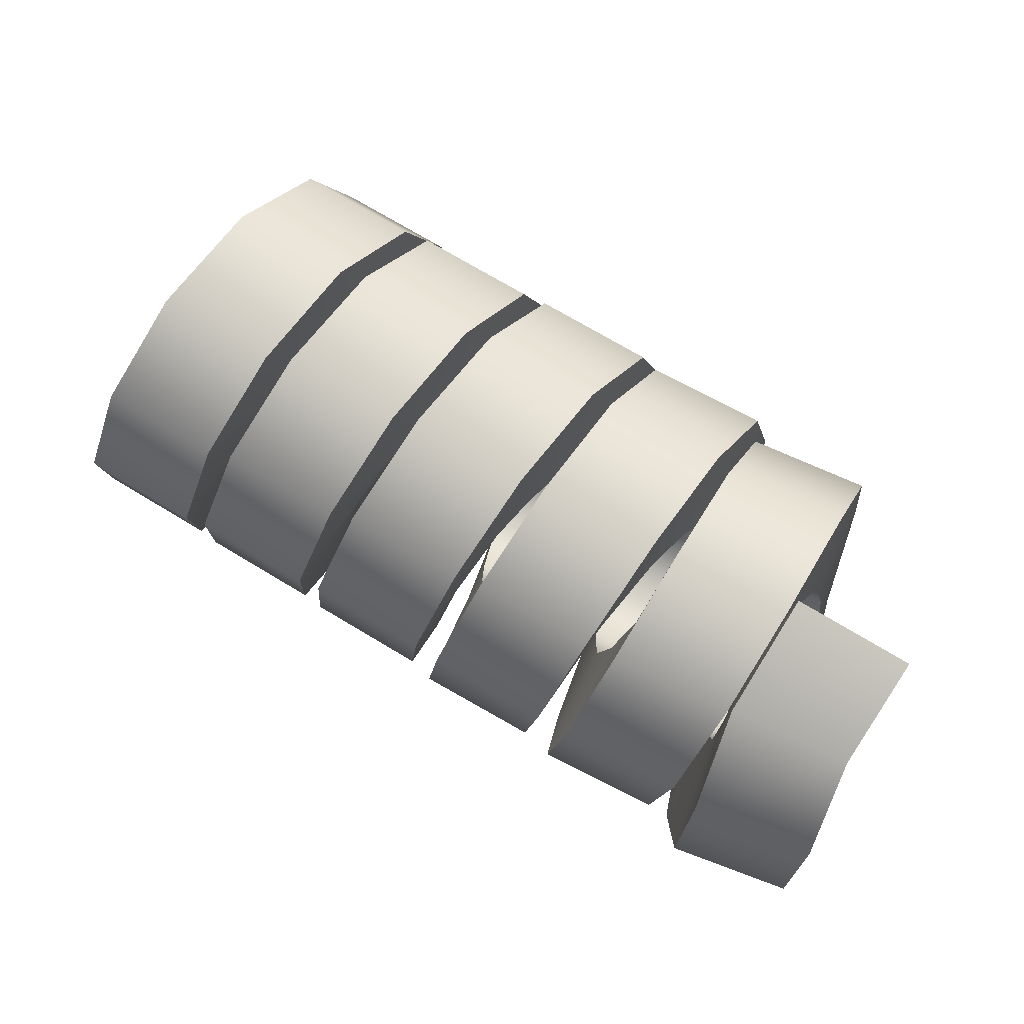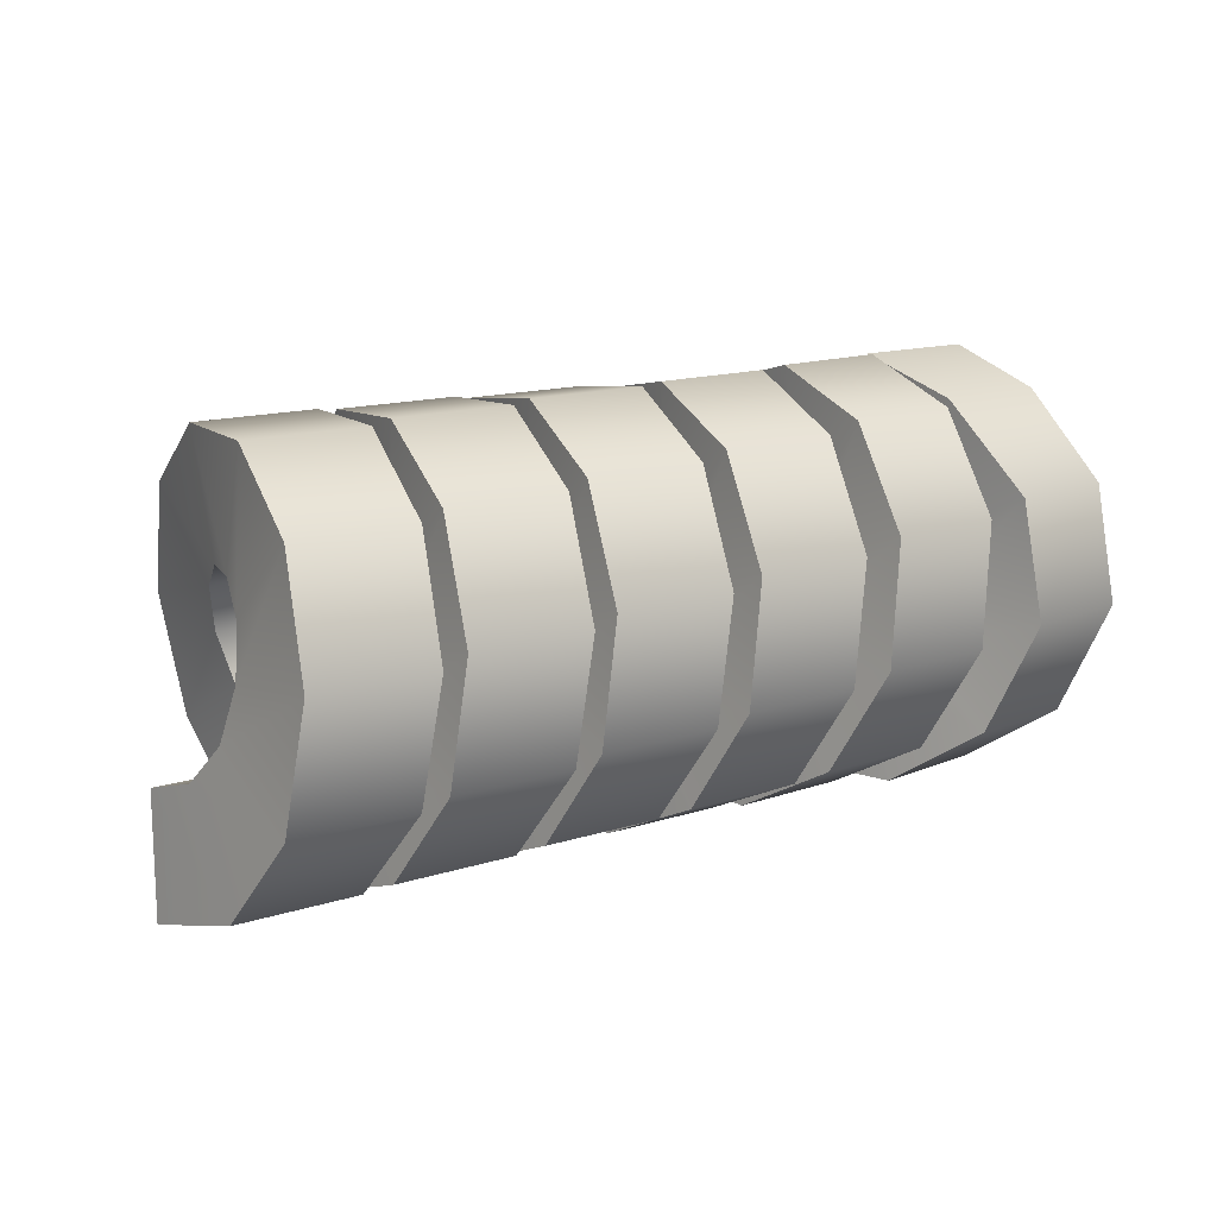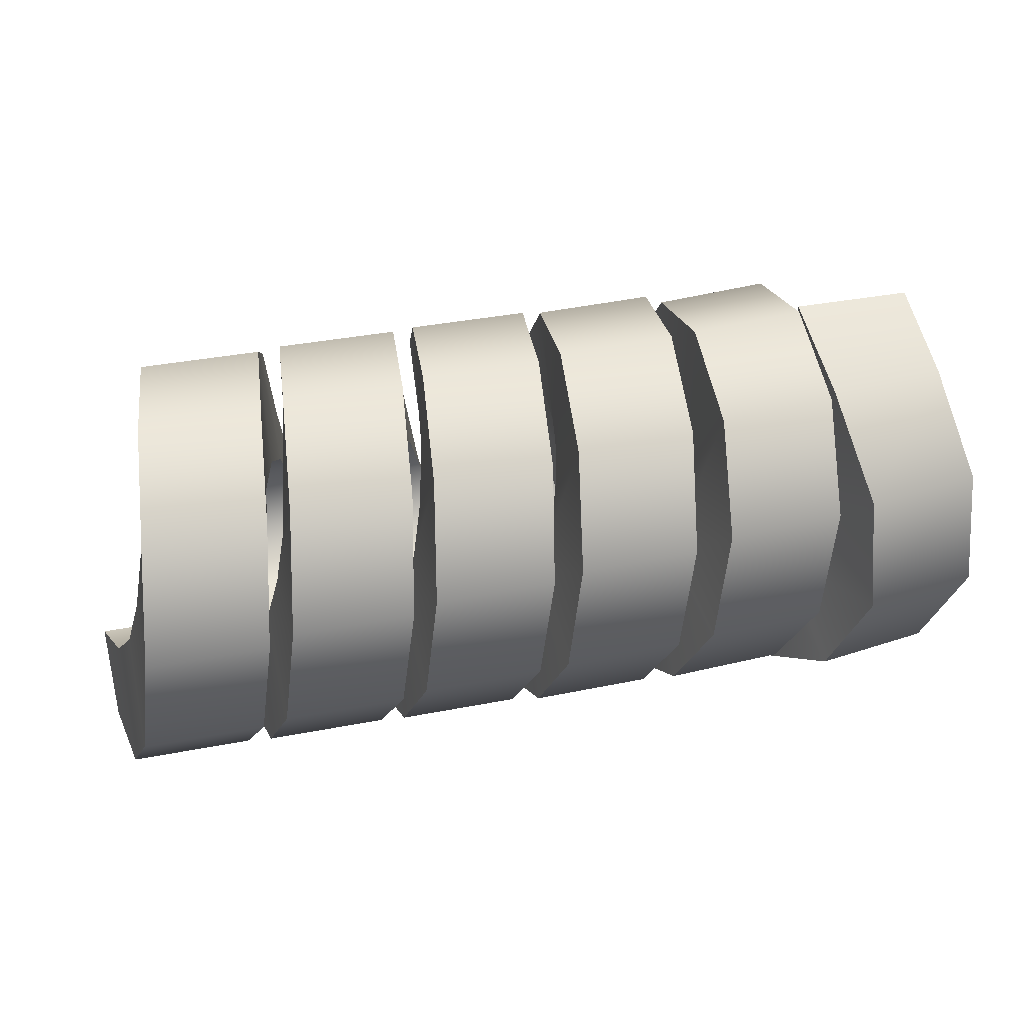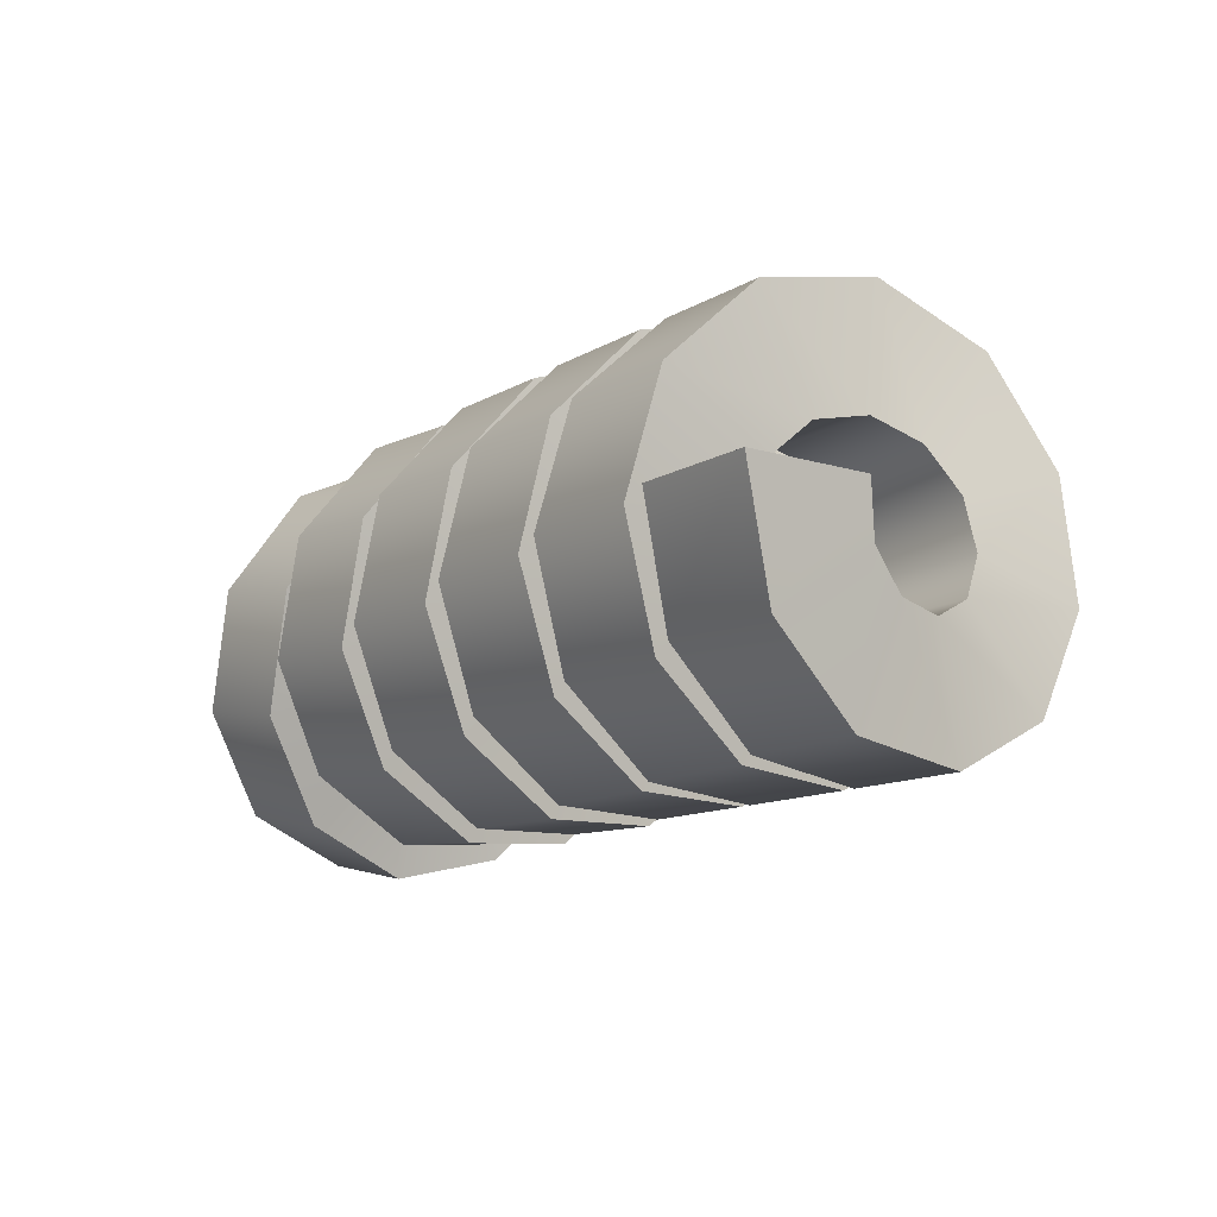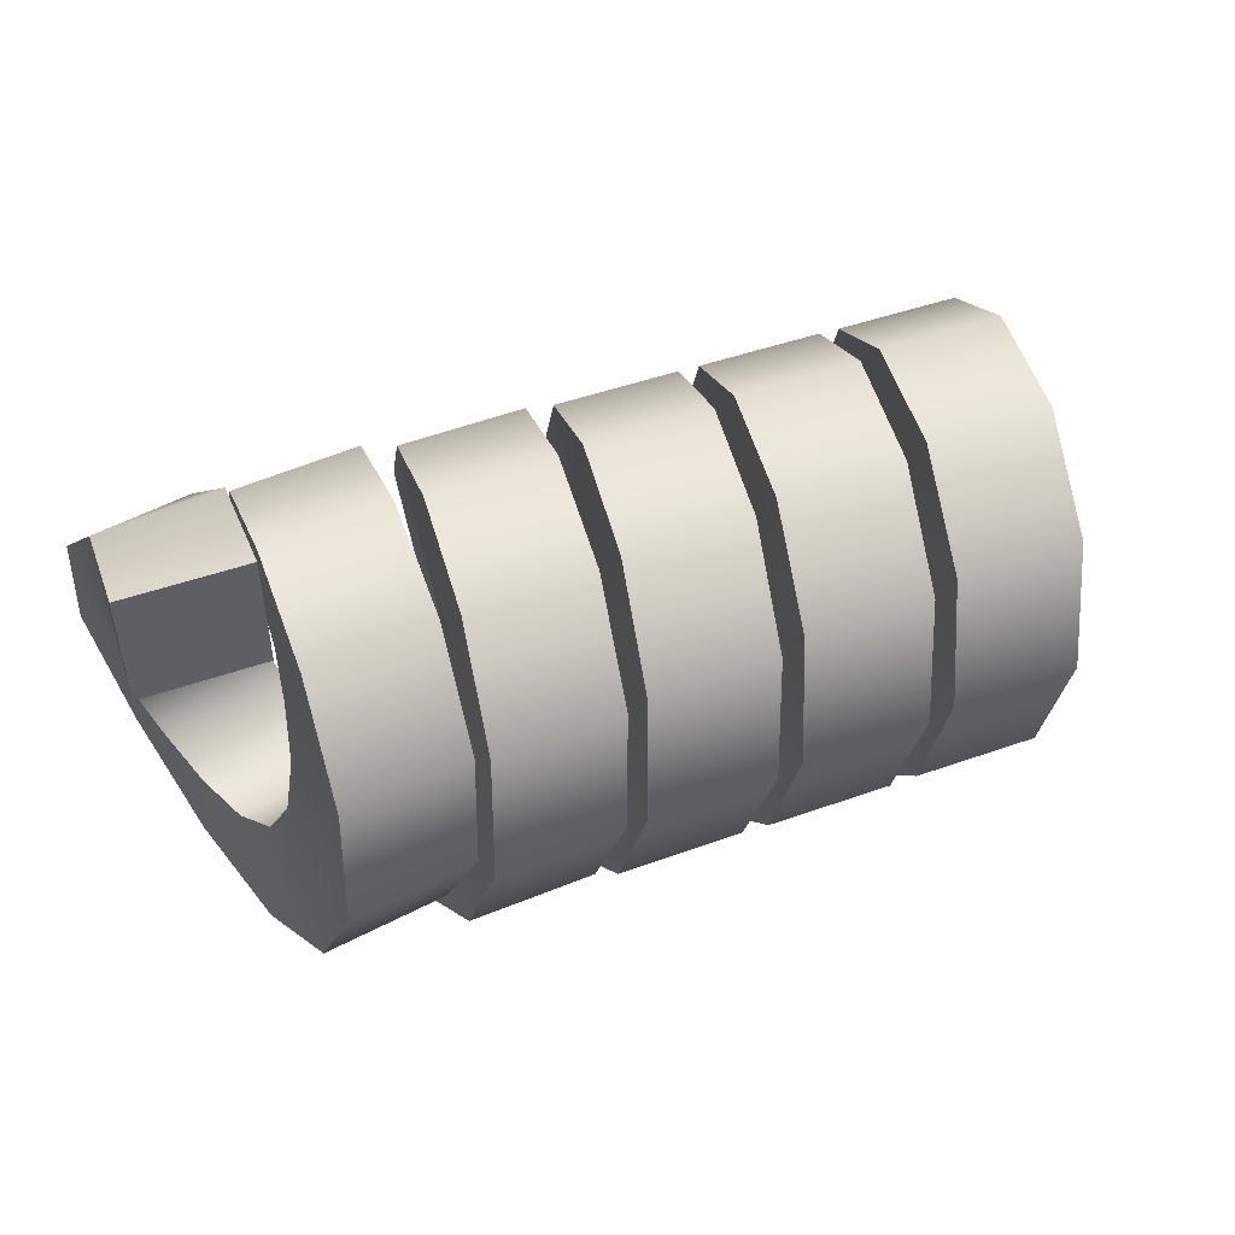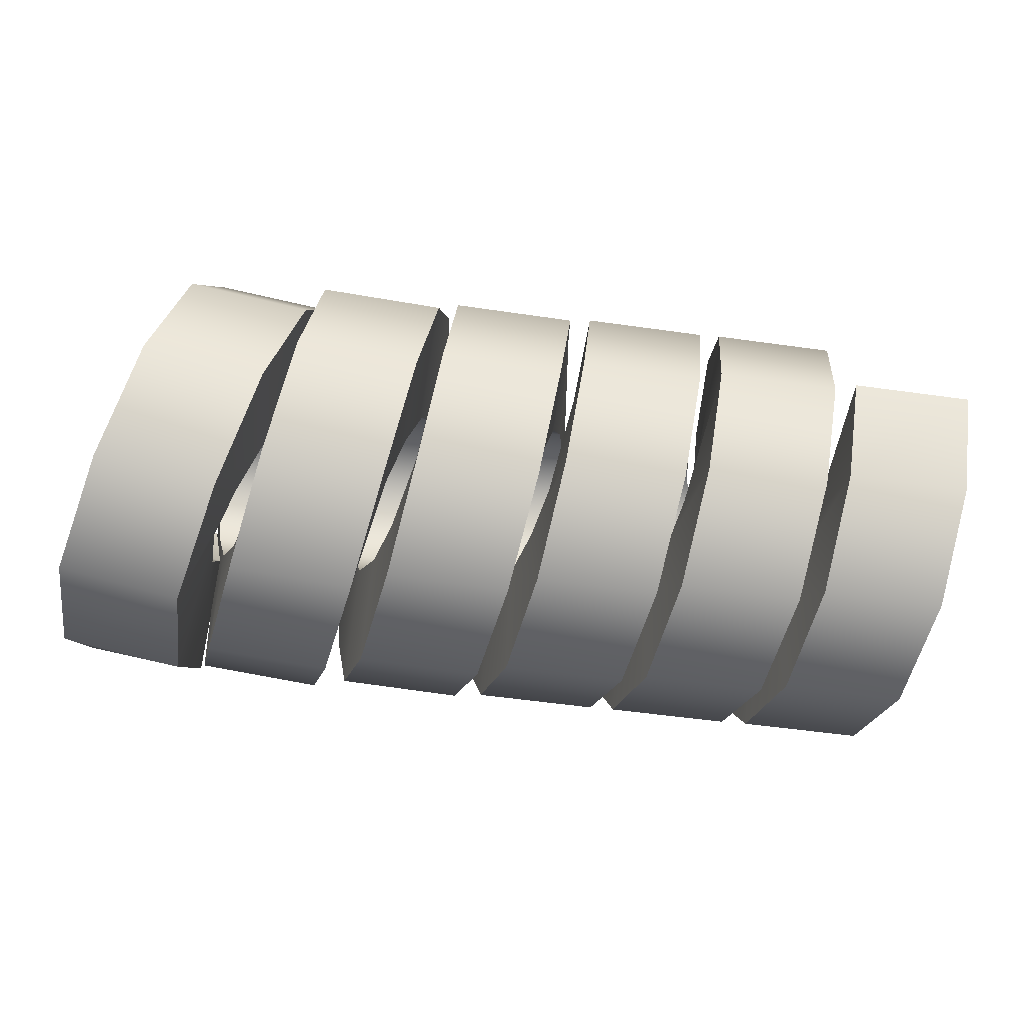
<metadata>
{"format":"obj","ext":"obj","renderer":"f3d","projection":"perspective","resolution":1024,"background":"white","views":[{"elev":73.2,"azim":-148.9,"up":"+Y"},{"elev":14.3,"azim":145.3,"up":"+Y"},{"elev":37.9,"azim":166.3,"up":"+Y"},{"elev":-12.1,"azim":53.8,"up":"+Z"},{"elev":48.0,"azim":-21.6,"up":"+Y"},{"elev":-51.8,"azim":-8.7,"up":"+Z"}]}
</metadata>
<code>
g default
v 1.498 -0.52 0.03481
v 1.498 -0.2267 0.03481
v 1.205 -0.2267 0.03483
v 1.205 -0.52 0.03483
v 1.466 -0.4378 -0.2429
v 1.466 -0.1918 -0.08309
v 1.173 -0.1918 -0.08303
v 1.173 -0.4378 -0.2428
v 1.434 -0.2177 -0.4309
v 1.434 -0.09835 -0.163
v 1.141 -0.09835 -0.1629
v 1.141 -0.2177 -0.4309
v 1.402 0.06939 -0.4688
v 1.403 0.02348 -0.179
v 1.109 0.02348 -0.1789
v 1.109 0.06939 -0.4687
v 1.37 0.3307 -0.3442
v 1.371 0.1344 -0.1262
v 1.077 0.1344 -0.126
v 1.077 0.3307 -0.344
v 1.339 0.4819 -0.09734
v 1.339 0.1986 -0.02143
v 1.045 0.1986 -0.02125
v 1.045 0.4819 -0.09716
v 1.307 0.4743 0.1921
v 1.307 0.1954 0.1014
v 1.014 0.1954 0.1016
v 1.014 0.4743 0.1923
v 1.275 0.3103 0.4306
v 1.275 0.1258 0.2026
v 0.9817 0.1258 0.2029
v 0.9819 0.3103 0.4309
v 1.244 0.04285 0.5414
v 1.243 0.01222 0.2496
v 0.95 0.01222 0.2499
v 0.9503 0.04285 0.5417
v 1.212 -0.2418 0.4886
v 1.211 -0.1086 0.2272
v 0.9182 -0.1086 0.2275
v 0.9184 -0.2418 0.4889
v 1.18 -0.4518 0.2893
v 1.179 -0.1977 0.1426
v 0.8861 -0.1977 0.143
v 0.8862 -0.4518 0.2896
v 1.147 -0.5193 0.007773
v 1.147 -0.2264 0.02317
v 0.8541 -0.2264 0.02355
v 0.8541 -0.5193 0.008151
v 1.115 -0.4226 -0.2651
v 1.115 -0.1854 -0.09262
v 0.8221 -0.1854 -0.09221
v 0.8219 -0.4226 -0.2647
v 1.083 -0.1929 -0.4412
v 1.083 -0.08785 -0.1674
v 0.79 -0.08785 -0.1669
v 0.7896 -0.1929 -0.4408
v 1.051 0.0957 -0.4639
v 1.051 0.03465 -0.1769
v 0.7581 0.03465 -0.1765
v 0.7576 0.0957 -0.4634
v 1.019 0.3501 -0.3256
v 1.02 0.1426 -0.1182
v 0.7262 0.1426 -0.1177
v 0.7258 0.3501 -0.3251
v 0.9879 0.4882 -0.07132
v 0.988 0.2012 -0.01041
v 0.6947 0.2012 -0.009819
v 0.6945 0.4882 -0.07073
v 0.9568 0.4654 0.2171
v 0.9566 0.1916 0.1119
v 0.6633 0.1916 0.1126
v 0.6635 0.4654 0.2178
v 0.9258 0.2891 0.4466
v 0.9252 0.1167 0.2092
v 0.6318 0.1167 0.21
v 0.6324 0.2891 0.4474
v 0.8943 0.0161 0.543
v 0.8935 0.000876 0.2501
v 0.6001 0.000867 0.2509
v 0.601 0.0161 0.5438
v 0.8626 -0.2654 0.4752
v 0.8618 -0.1186 0.2212
v 0.5684 -0.1186 0.2221
v 0.5692 -0.2654 0.4761
v 0.8303 -0.4646 0.265
v 0.8298 -0.2031 0.1319
v 0.5365 -0.2032 0.1329
v 0.537 -0.4646 0.2659
v 0.7975 -0.5172 -0.01981
v 0.7976 -0.2255 0.01102
v 0.5042 -0.2255 0.01208
v 0.5041 -0.5172 -0.01875
v 0.7647 -0.4062 -0.2873
v 0.7654 -0.1784 -0.1025
v 0.4721 -0.1784 -0.1014
v 0.4714 -0.4062 -0.2861
v 0.7323 -0.1675 -0.4511
v 0.7334 -0.07706 -0.1721
v 0.4401 -0.07707 -0.1709
v 0.4389 -0.1675 -0.4499
v 0.7002 0.1219 -0.4585
v 0.7015 0.04579 -0.1752
v 0.4082 0.04578 -0.1739
v 0.4069 0.1219 -0.4572
v 0.6691 0.3687 -0.307
v 0.67 0.1505 -0.1109
v 0.3767 0.1505 -0.1095
v 0.3758 0.3687 -0.3057
v 0.6386 0.4931 -0.04555
v 0.6389 0.2033 9.7e-05
v 0.3455 0.2033 0.001539
v 0.3453 0.4931 -0.04411
v 0.6082 0.4551 0.2415
v 0.6076 0.1872 0.122
v 0.3143 0.1872 0.1235
v 0.3149 0.4551 0.2431
v 0.5778 0.2668 0.4616
v 0.5765 0.1073 0.2155
v 0.2831 0.1073 0.217
v 0.2845 0.2668 0.4632
v 0.5465 -0.01086 0.5437
v 0.5449 -0.01057 0.2504
v 0.2515 -0.01059 0.252
v 0.2532 -0.01088 0.5454
v 0.5158 -0.2886 0.4577
v 0.5135 -0.1284 0.212
v 0.2202 -0.1285 0.2148
v 0.2225 -0.2887 0.4605
v 0.4827 -0.4763 0.234
v 0.481 -0.208 0.1154
v 0.1877 -0.2081 0.1193
v 0.1894 -0.4764 0.2379
v 0.4467 -0.5131 -0.05604
v 0.4474 -0.2236 -0.009129
v 0.1541 -0.2237 -0.004091
v 0.1534 -0.5133 -0.051
v 0.4088 -0.3872 -0.3192
v 0.4128 -0.1701 -0.1221
v 0.1197 -0.1703 -0.1159
v 0.1156 -0.3874 -0.3131
v 0.3718 -0.1392 -0.4712
v 0.3788 -0.06479 -0.1877
v 0.08563 -0.06502 -0.1804
v 0.07865 -0.1394 -0.464
v 0.3381 0.1506 -0.4634
v 0.3461 0.05826 -0.1852
v 0.05302 0.05799 -0.1769
v 0.04499 0.1504 -0.4551
v 0.3094 0.3885 -0.2989
v 0.3155 0.1593 -0.1161
v 0.02243 0.1589 -0.1066
v 0.01631 0.3882 -0.2894
v 0.2859 0.4975 -0.03136
v 0.2872 0.2055 -0.003037
v -0.005839 0.2052 0.007577
v -0.007159 0.4971 -0.02074
v 0.2652 0.4423 0.2524
v 0.2601 0.1821 0.1171
v -0.03289 0.1817 0.1288
v -0.02777 0.4419 0.2641
v 0.2434 0.2408 0.4603
v 0.2324 0.09661 0.2052
v -0.06052 0.09618 0.2181
v -0.04953 0.2404 0.4732
v 0.2168 -0.04173 0.5251
v 0.2028 -0.02333 0.2328
v -0.09011 -0.0238 0.2468
v -0.07615 -0.0422 0.5391
v 0.1822 -0.314 0.4259
v 0.1698 -0.1389 0.1909
v -0.123 -0.1394 0.206
v -0.1107 -0.3145 0.441
v 0.1394 -0.4878 0.1949
v 0.1332 -0.2127 0.09336
v -0.1596 -0.2132 0.1095
v -0.1535 -0.4883 0.2111
v 0.09129 -0.5069 -0.09275
v 0.09455 -0.2208 -0.02812
v -0.1983 -0.2214 -0.01081
v -0.2015 -0.5075 -0.07544
v 0.04284 -0.3653 -0.3437
v 0.0556 -0.1607 -0.1338
v -0.2372 -0.1614 -0.1154
v -0.2499 -0.3659 -0.3253
v -0.003462 -0.1056 -0.4876
v 0.01746 -0.04978 -0.2006
v -0.2749 -0.05082 -0.1791
v -0.2958 -0.1067 -0.4661
v -0.0394 0.1855 -0.467
v -0.0163 0.07445 -0.197
v -0.3082 0.073 -0.1725
v -0.3313 0.1841 -0.4425
v -0.06041 0.4134 -0.2923
v -0.04365 0.1718 -0.1274
v -0.3352 0.1699 -0.09991
v -0.3519 0.4115 -0.2648
v -0.06723 0.5038 -0.02372
v -0.06481 0.2107 -0.01756
v -0.3559 0.2084 0.01297
v -0.3583 0.5016 0.006814
v -0.06696 0.4275 0.2486
v -0.08299 0.1787 0.09444
v -0.3737 0.1761 0.128
v -0.3576 0.4248 0.2821
v -0.07027 0.2097 0.4333
v -0.1025 0.08668 0.1697
v -0.3928 0.0836 0.2063
v -0.3605 0.2067 0.4699
v -0.08894 -0.07807 0.4687
v -0.1286 -0.03516 0.1822
v -0.4184 -0.03865 0.2218
v -0.3788 -0.08156 0.5083
v -0.1301 -0.3416 0.3422
v -0.1642 -0.1468 0.1265
v -0.4536 -0.1507 0.1691
v -0.4195 -0.3455 0.3848
v -0.1935 -0.4945 0.09424
v -0.209 -0.2115 0.01963
v -0.498 -0.2158 0.0653
v -0.4825 -0.4988 0.1399
v -0.2711 -0.4868 -0.1944
v -0.2598 -0.2081 -0.1039
v -0.5484 -0.2128 -0.05522
v -0.5597 -0.4915 -0.1457
v -0.3477 -0.3207 -0.4301
v -0.3101 -0.1376 -0.2045
v -0.5983 -0.1427 -0.1528
v -0.6359 -0.3259 -0.3784
v -0.4073 -0.05074 -0.5359
v -0.3532 -0.02302 -0.2494
v -0.641 -0.02854 -0.1947
v -0.695 -0.05627 -0.4812
v -0.402 0.2302 -0.472
v -0.3549 0.09558 -0.2166
v -0.643 0.09039 -0.166
v -0.69 0.225 -0.4214
v -0.3606 0.4299 -0.2588
v -0.3432 0.1786 -0.11
v -0.6333 0.1755 -0.07959
v -0.6508 0.4268 -0.2284
v -0.3667 0.4993 0.03492
v -0.3667 0.206 0.03492
v -0.66 0.206 0.03494
v -0.66 0.4993 0.03493
g FoodShortLLowerArm
f 5 6 2 1
f 6 7 3 2
f 7 8 4 3
f 8 5 1 4
f 9 10 6 5
f 10 11 7 6
f 11 12 8 7
f 12 9 5 8
f 13 14 10 9
f 14 15 11 10
f 15 16 12 11
f 16 13 9 12
f 17 18 14 13
f 18 19 15 14
f 19 20 16 15
f 20 17 13 16
f 21 22 18 17
f 22 23 19 18
f 23 24 20 19
f 24 21 17 20
f 25 26 22 21
f 26 27 23 22
f 27 28 24 23
f 28 25 21 24
f 29 30 26 25
f 30 31 27 26
f 31 32 28 27
f 32 29 25 28
f 33 34 30 29
f 34 35 31 30
f 35 36 32 31
f 36 33 29 32
f 37 38 34 33
f 38 39 35 34
f 39 40 36 35
f 40 37 33 36
f 41 42 38 37
f 42 43 39 38
f 43 44 40 39
f 44 41 37 40
f 45 46 42 41
f 46 47 43 42
f 47 48 44 43
f 48 45 41 44
f 49 50 46 45
f 50 51 47 46
f 51 52 48 47
f 52 49 45 48
f 53 54 50 49
f 54 55 51 50
f 55 56 52 51
f 56 53 49 52
f 57 58 54 53
f 58 59 55 54
f 59 60 56 55
f 60 57 53 56
f 61 62 58 57
f 62 63 59 58
f 63 64 60 59
f 64 61 57 60
f 65 66 62 61
f 66 67 63 62
f 67 68 64 63
f 68 65 61 64
f 69 70 66 65
f 70 71 67 66
f 71 72 68 67
f 72 69 65 68
f 73 74 70 69
f 74 75 71 70
f 75 76 72 71
f 76 73 69 72
f 77 78 74 73
f 78 79 75 74
f 79 80 76 75
f 80 77 73 76
f 81 82 78 77
f 82 83 79 78
f 83 84 80 79
f 84 81 77 80
f 85 86 82 81
f 86 87 83 82
f 87 88 84 83
f 88 85 81 84
f 89 90 86 85
f 90 91 87 86
f 91 92 88 87
f 92 89 85 88
f 93 94 90 89
f 94 95 91 90
f 95 96 92 91
f 96 93 89 92
f 97 98 94 93
f 98 99 95 94
f 99 100 96 95
f 100 97 93 96
f 101 102 98 97
f 102 103 99 98
f 103 104 100 99
f 104 101 97 100
f 105 106 102 101
f 106 107 103 102
f 107 108 104 103
f 108 105 101 104
f 109 110 106 105
f 110 111 107 106
f 111 112 108 107
f 112 109 105 108
f 113 114 110 109
f 114 115 111 110
f 115 116 112 111
f 116 113 109 112
f 117 118 114 113
f 118 119 115 114
f 119 120 116 115
f 120 117 113 116
f 121 122 118 117
f 122 123 119 118
f 123 124 120 119
f 124 121 117 120
f 125 126 122 121
f 126 127 123 122
f 127 128 124 123
f 128 125 121 124
f 129 130 126 125
f 130 131 127 126
f 131 132 128 127
f 132 129 125 128
f 133 134 130 129
f 134 135 131 130
f 135 136 132 131
f 136 133 129 132
f 137 138 134 133
f 138 139 135 134
f 139 140 136 135
f 140 137 133 136
f 141 142 138 137
f 142 143 139 138
f 143 144 140 139
f 144 141 137 140
f 145 146 142 141
f 146 147 143 142
f 147 148 144 143
f 148 145 141 144
f 149 150 146 145
f 150 151 147 146
f 151 152 148 147
f 152 149 145 148
f 153 154 150 149
f 154 155 151 150
f 155 156 152 151
f 156 153 149 152
f 157 158 154 153
f 158 159 155 154
f 159 160 156 155
f 160 157 153 156
f 161 162 158 157
f 162 163 159 158
f 163 164 160 159
f 164 161 157 160
f 165 166 162 161
f 166 167 163 162
f 167 168 164 163
f 168 165 161 164
f 169 170 166 165
f 170 171 167 166
f 171 172 168 167
f 172 169 165 168
f 173 174 170 169
f 174 175 171 170
f 175 176 172 171
f 176 173 169 172
f 177 178 174 173
f 178 179 175 174
f 179 180 176 175
f 180 177 173 176
f 181 182 178 177
f 182 183 179 178
f 183 184 180 179
f 184 181 177 180
f 185 186 182 181
f 186 187 183 182
f 187 188 184 183
f 188 185 181 184
f 189 190 186 185
f 190 191 187 186
f 191 192 188 187
f 192 189 185 188
f 193 194 190 189
f 194 195 191 190
f 195 196 192 191
f 196 193 189 192
f 197 198 194 193
f 198 199 195 194
f 199 200 196 195
f 200 197 193 196
f 201 202 198 197
f 202 203 199 198
f 203 204 200 199
f 204 201 197 200
f 205 206 202 201
f 206 207 203 202
f 207 208 204 203
f 208 205 201 204
f 209 210 206 205
f 210 211 207 206
f 211 212 208 207
f 212 209 205 208
f 213 214 210 209
f 214 215 211 210
f 215 216 212 211
f 216 213 209 212
f 217 218 214 213
f 218 219 215 214
f 219 220 216 215
f 220 217 213 216
f 221 222 218 217
f 222 223 219 218
f 223 224 220 219
f 224 221 217 220
f 225 226 222 221
f 226 227 223 222
f 227 228 224 223
f 228 225 221 224
f 229 230 226 225
f 230 231 227 226
f 231 232 228 227
f 232 229 225 228
f 233 234 230 229
f 234 235 231 230
f 235 236 232 231
f 236 233 229 232
f 237 238 234 233
f 238 239 235 234
f 239 240 236 235
f 240 237 233 236
f 241 242 238 237
f 242 243 239 238
f 243 244 240 239
f 244 241 237 240
f 1 2 3 4
f 241 244 243 242

</code>
